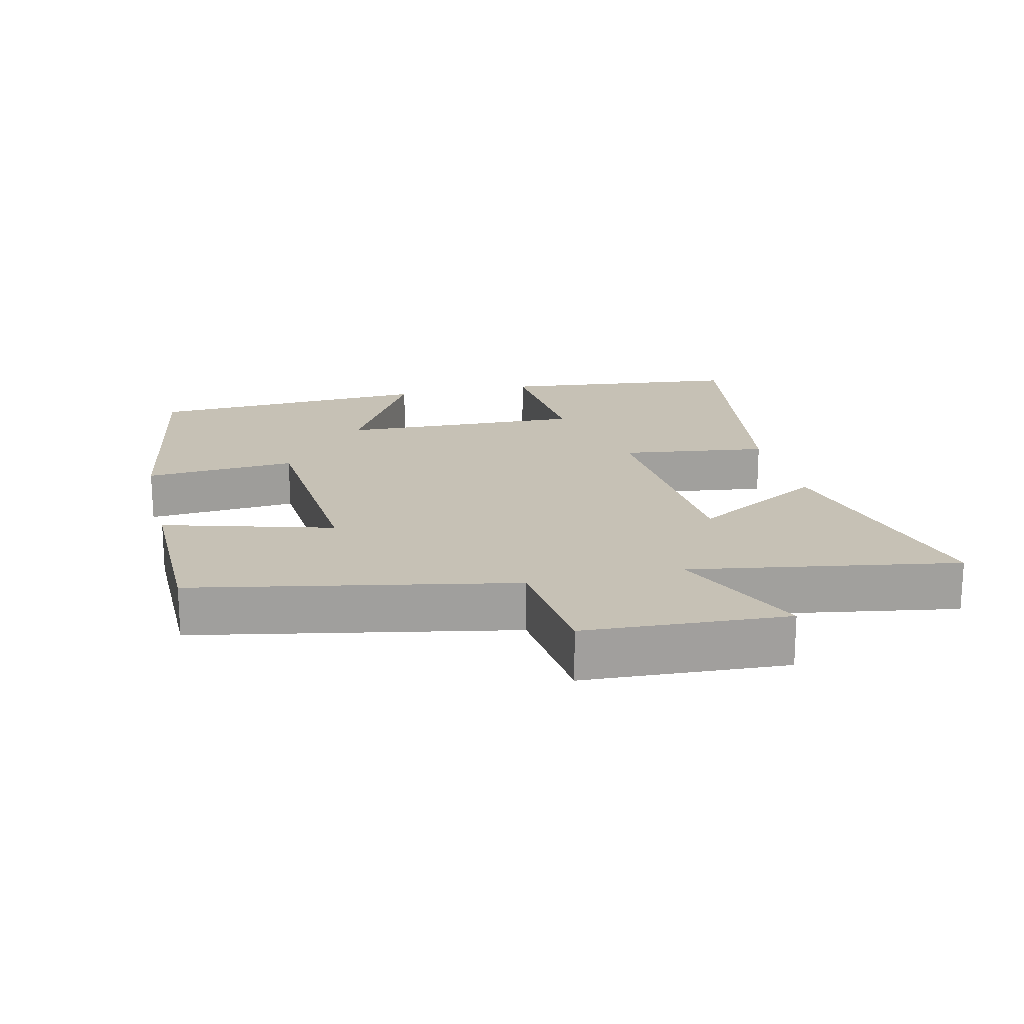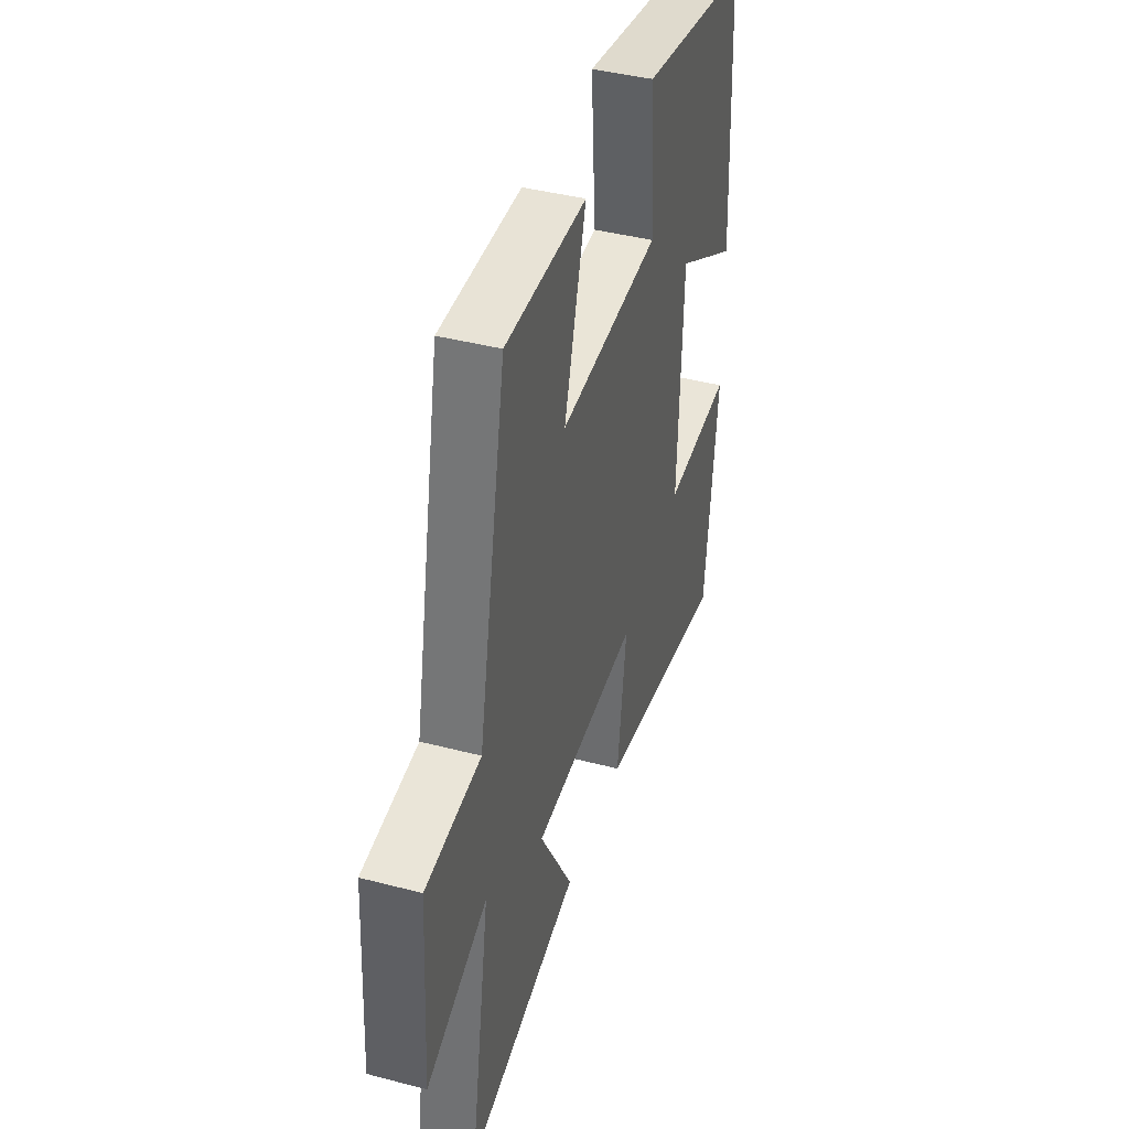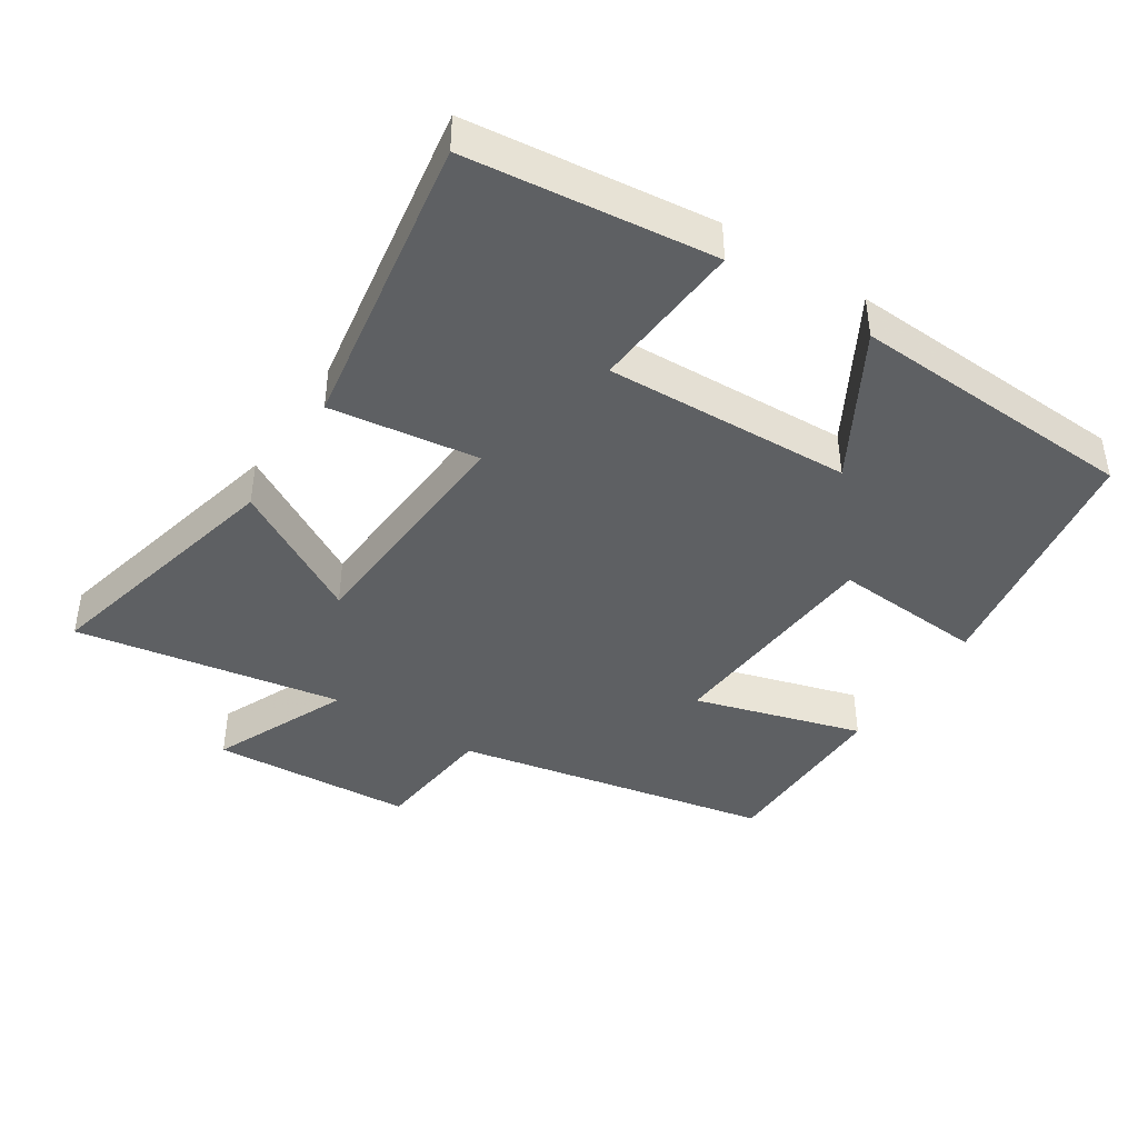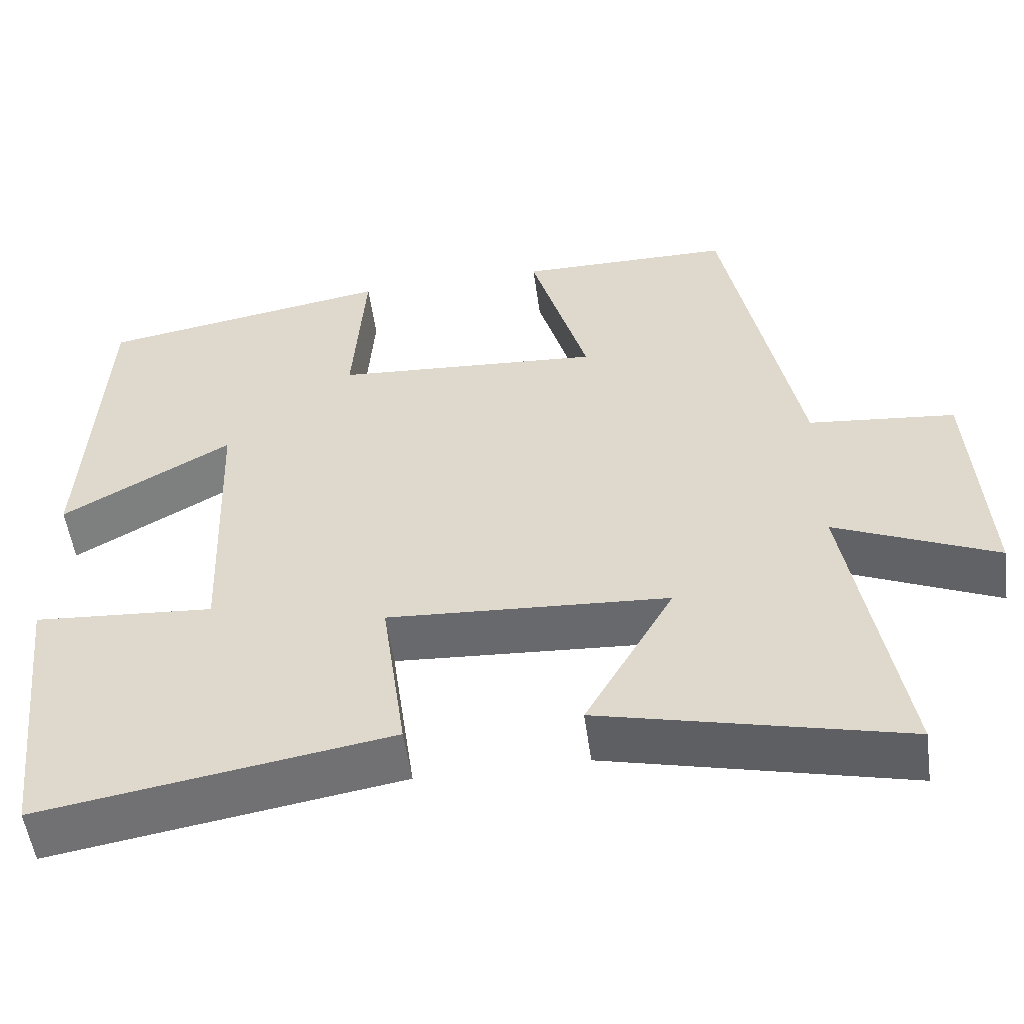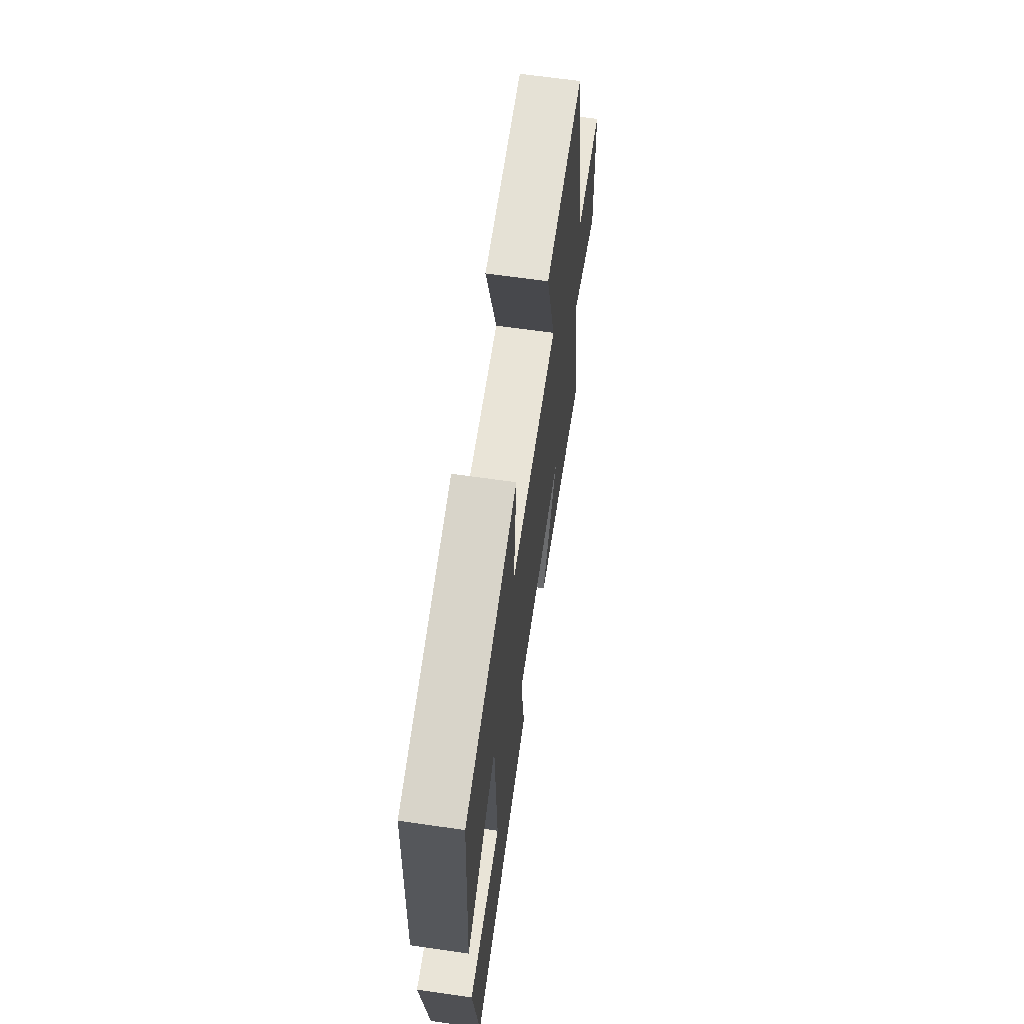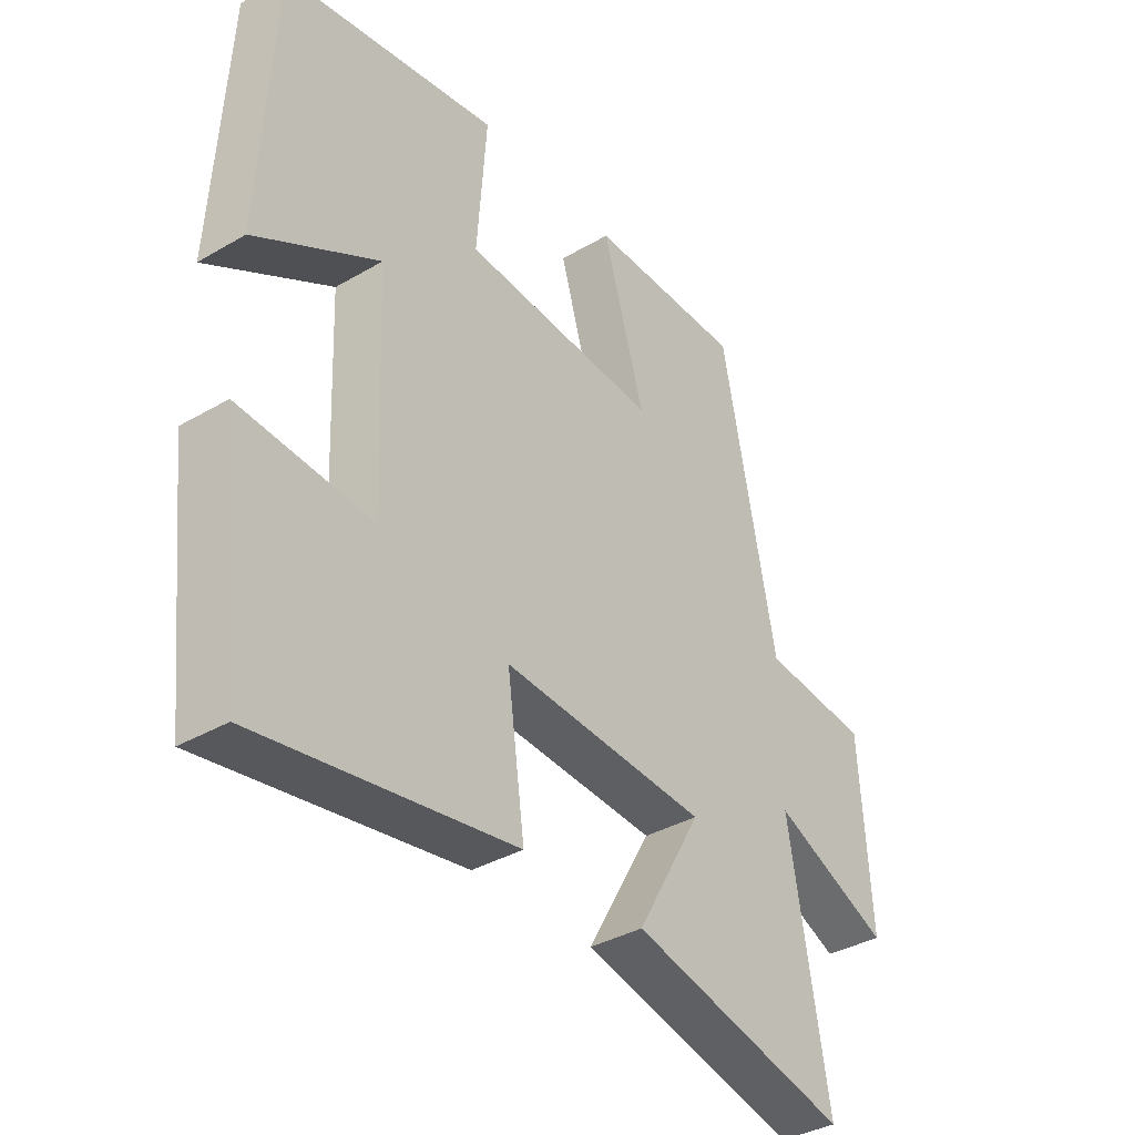
<metadata>
{"format":"obj","ext":"obj","renderer":"f3d","projection":"perspective","resolution":1024,"background":"white","views":[{"elev":18.8,"azim":76.5,"up":"+Y"},{"elev":41.4,"azim":107.6,"up":"+Z"},{"elev":-42.2,"azim":-122.9,"up":"+Y"},{"elev":-53.6,"azim":7.9,"up":"+Z"},{"elev":65.5,"azim":-81.8,"up":"+Z"},{"elev":-36.7,"azim":-52.9,"up":"+Z"}]}
</metadata>
<code>
v 0.407 0.07 0.498
v 0.5 0.07 0.03
v 0.684 0.07 0.011
v 0.702 0.07 -0.287
v 0.5 0.07 -0.198
v 0.567 0.07 -0.591
v 0.189 0.07 -0.5
v 0.301 0.07 -0.304
v -0.051 0.07 -0.282
v -0.021 0.07 -0.5
v -0.459 0.07 -0.571
v -0.5 0.07 -0.21
v -0.274 0.07 -0.227
v -0.288 0.07 0.135
v -0.5 0.07 0.014
v -0.478 0.07 0.438
v -0.11 0.07 0.5
v -0.126 0.07 0.276
v 0.21 0.07 0.252
v 0.138 0.07 0.5
v 0.407 0 0.498
v 0.5 0 0.03
v 0.684 0 0.011
v 0.702 0 -0.287
v 0.5 0 -0.198
v 0.567 0 -0.591
v 0.189 0 -0.5
v 0.301 0 -0.304
v -0.051 0 -0.282
v -0.021 0 -0.5
v -0.459 0 -0.571
v -0.5 0 -0.21
v -0.274 0 -0.227
v -0.288 0 0.135
v -0.5 0 0.014
v -0.478 0 0.438
v -0.11 0 0.5
v -0.126 0 0.276
v 0.21 0 0.252
v 0.138 0 0.5
f 19 20 1 2
f 18 19 2
f 16 17 18
f 15 16 18
f 14 15 18
f 13 14 18 2
f 11 12 13
f 10 11 13
f 9 10 13
f 13 2 3
f 9 13 3
f 8 9 3
f 5 6 7 8
f 5 8 3
f 3 4 5
f 22 21 40 39
f 22 39 38
f 38 37 36
f 38 36 35
f 38 35 34
f 22 38 34 33
f 33 32 31
f 33 31 30
f 33 30 29
f 23 22 33
f 23 33 29
f 23 29 28
f 28 27 26 25
f 23 28 25
f 25 24 23
f 1 21 22 2
f 2 22 23 3
f 3 23 24 4
f 4 24 25 5
f 5 25 26 6
f 6 26 27 7
f 7 27 28 8
f 8 28 29 9
f 9 29 30 10
f 10 30 31 11
f 11 31 32 12
f 12 32 33 13
f 13 33 34 14
f 14 34 35 15
f 15 35 36 16
f 16 36 37 17
f 17 37 38 18
f 18 38 39 19
f 19 39 40 20
f 20 40 21 1

</code>
